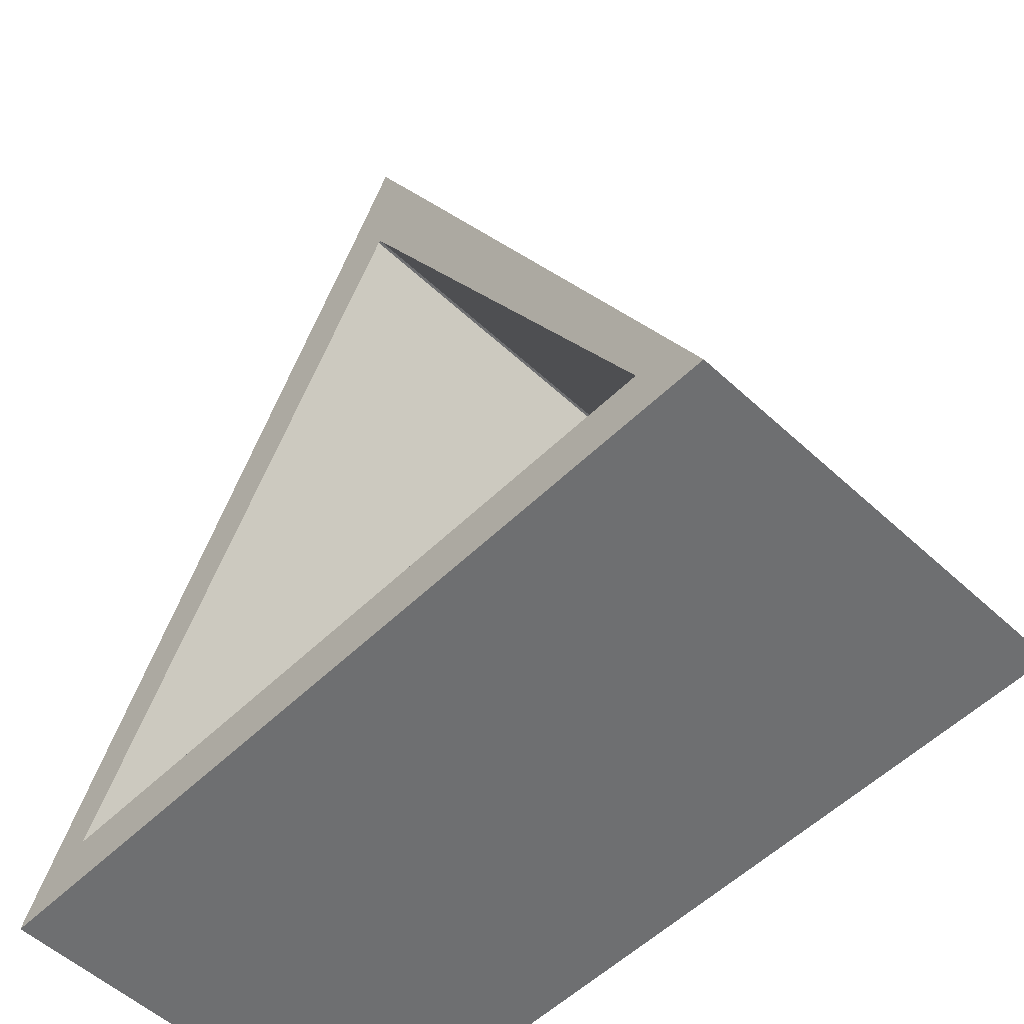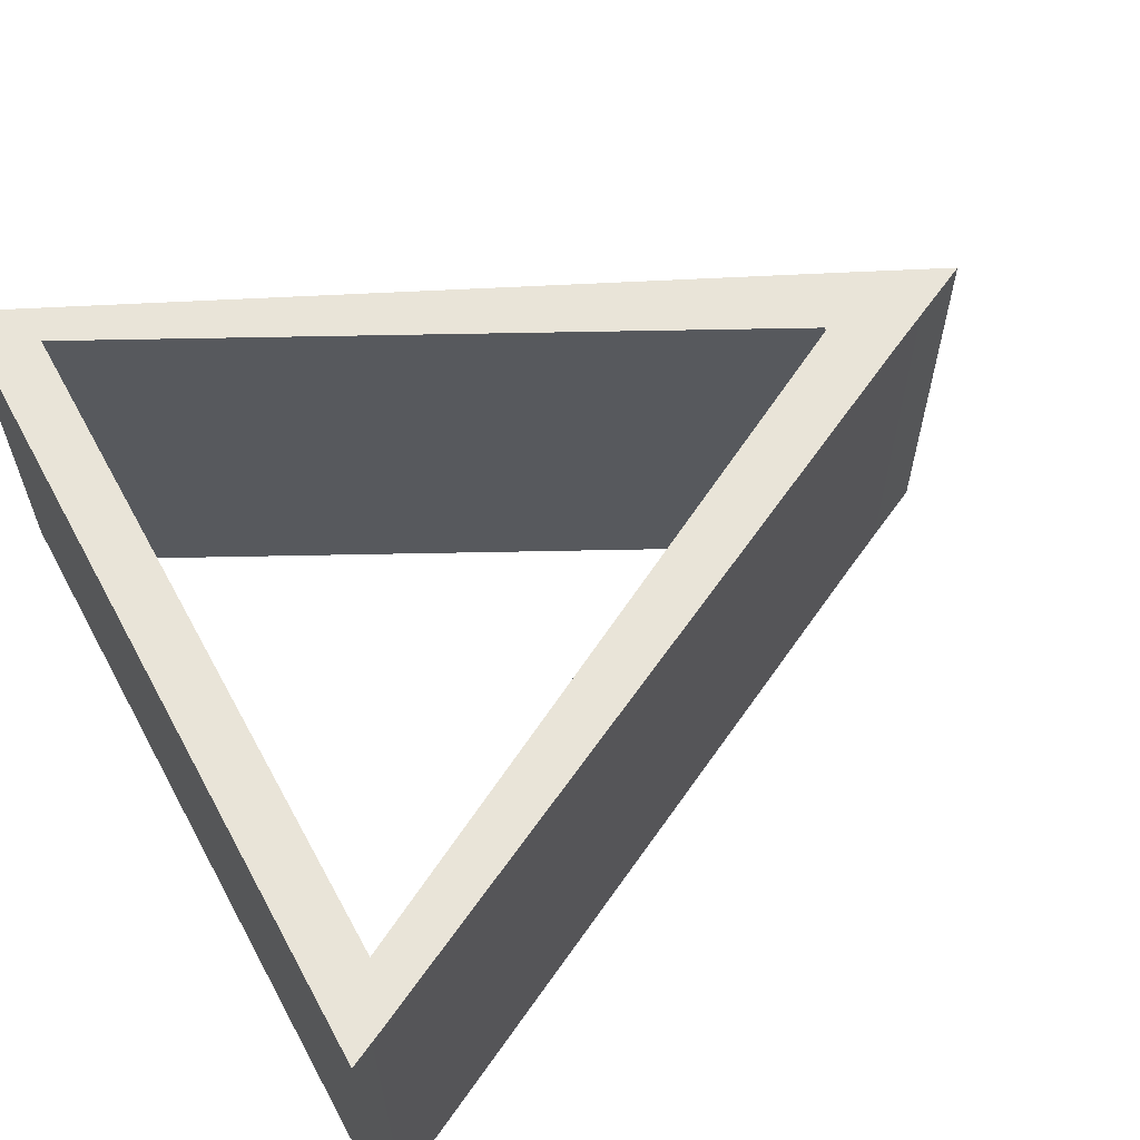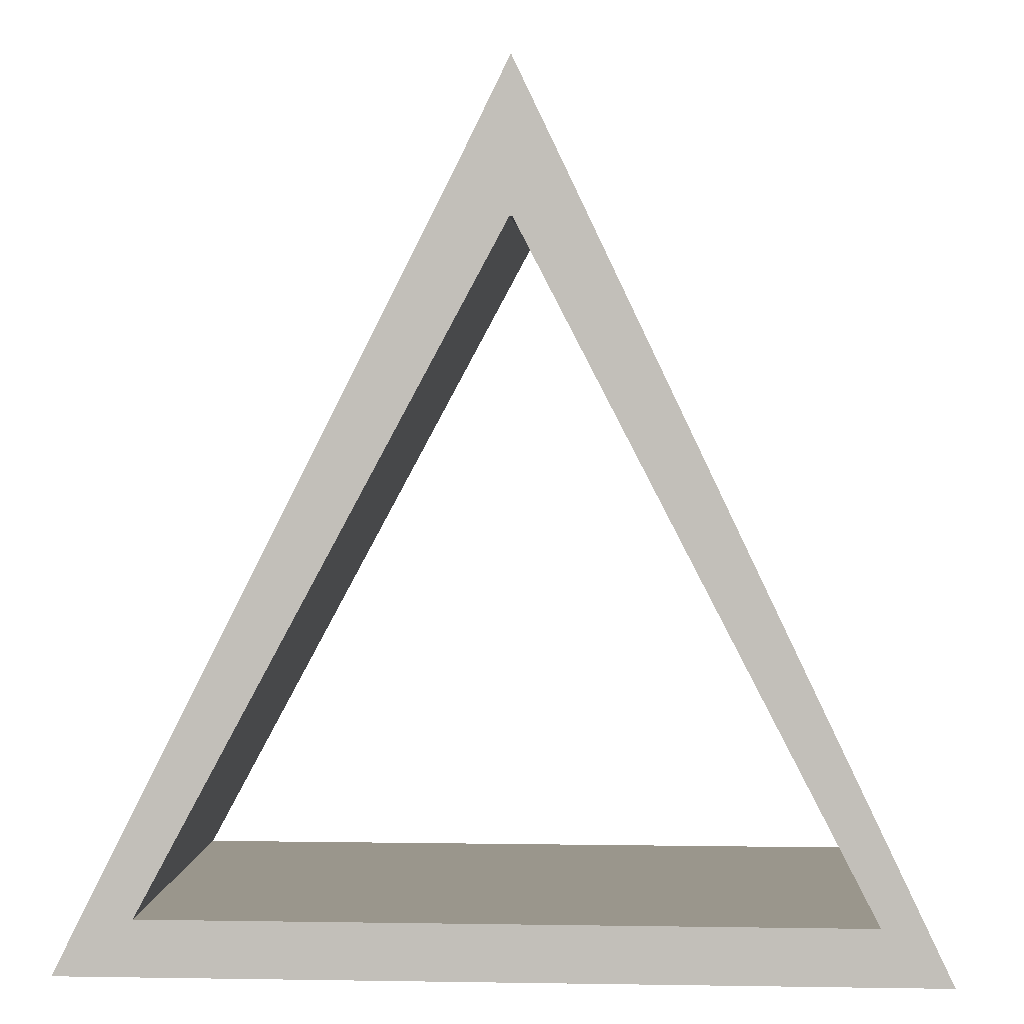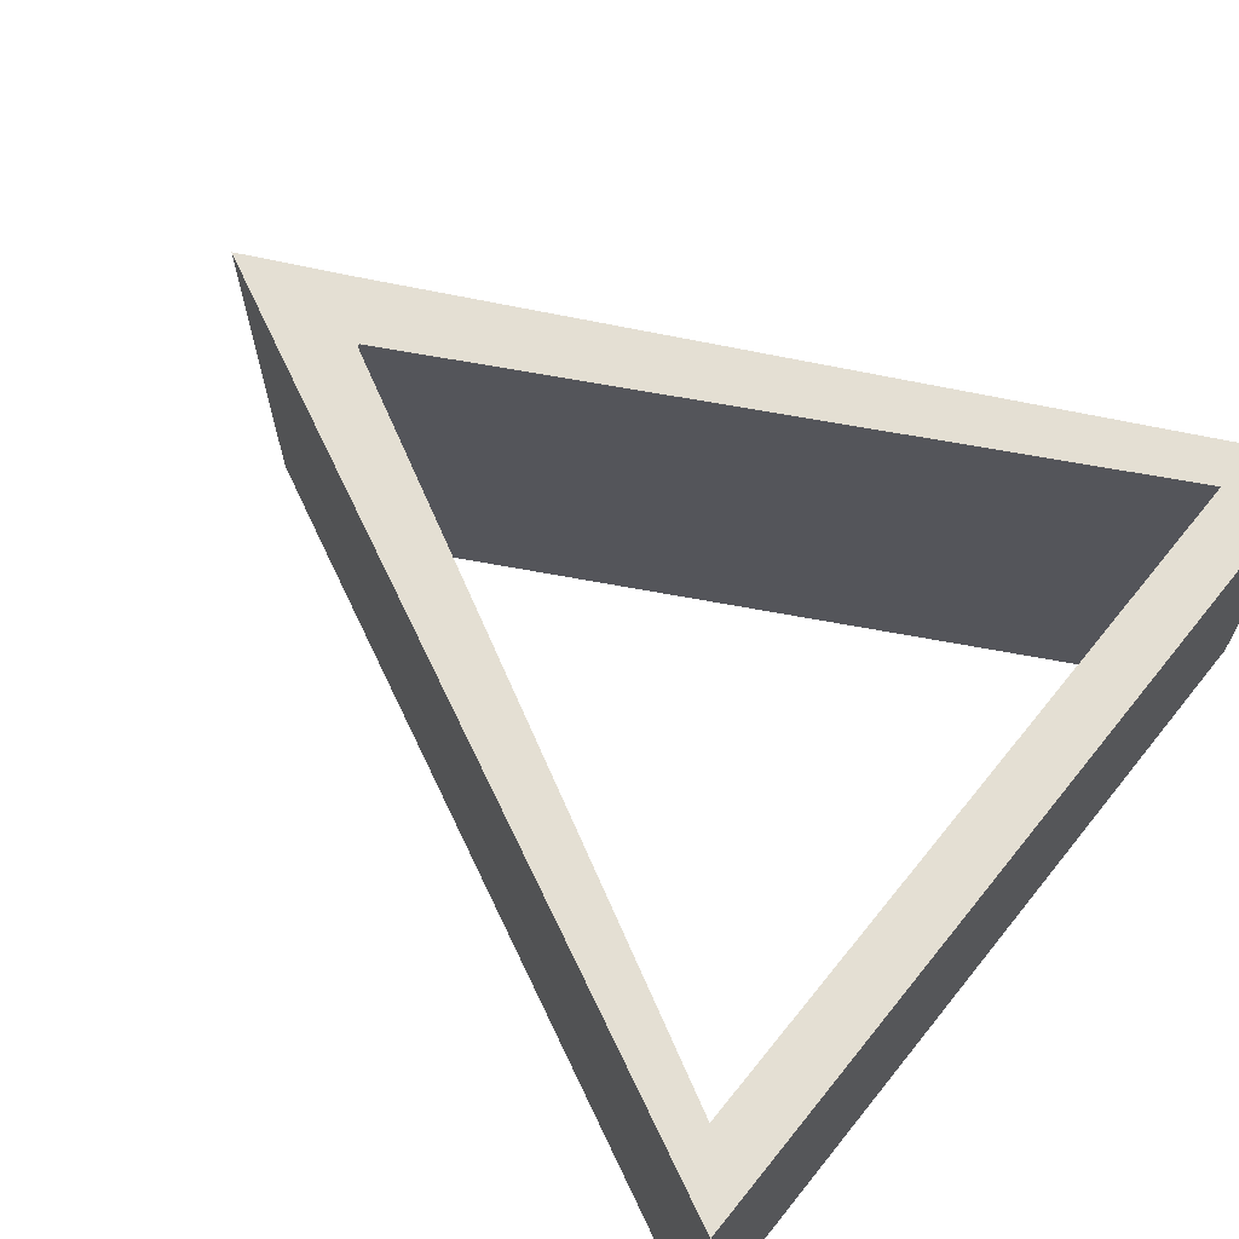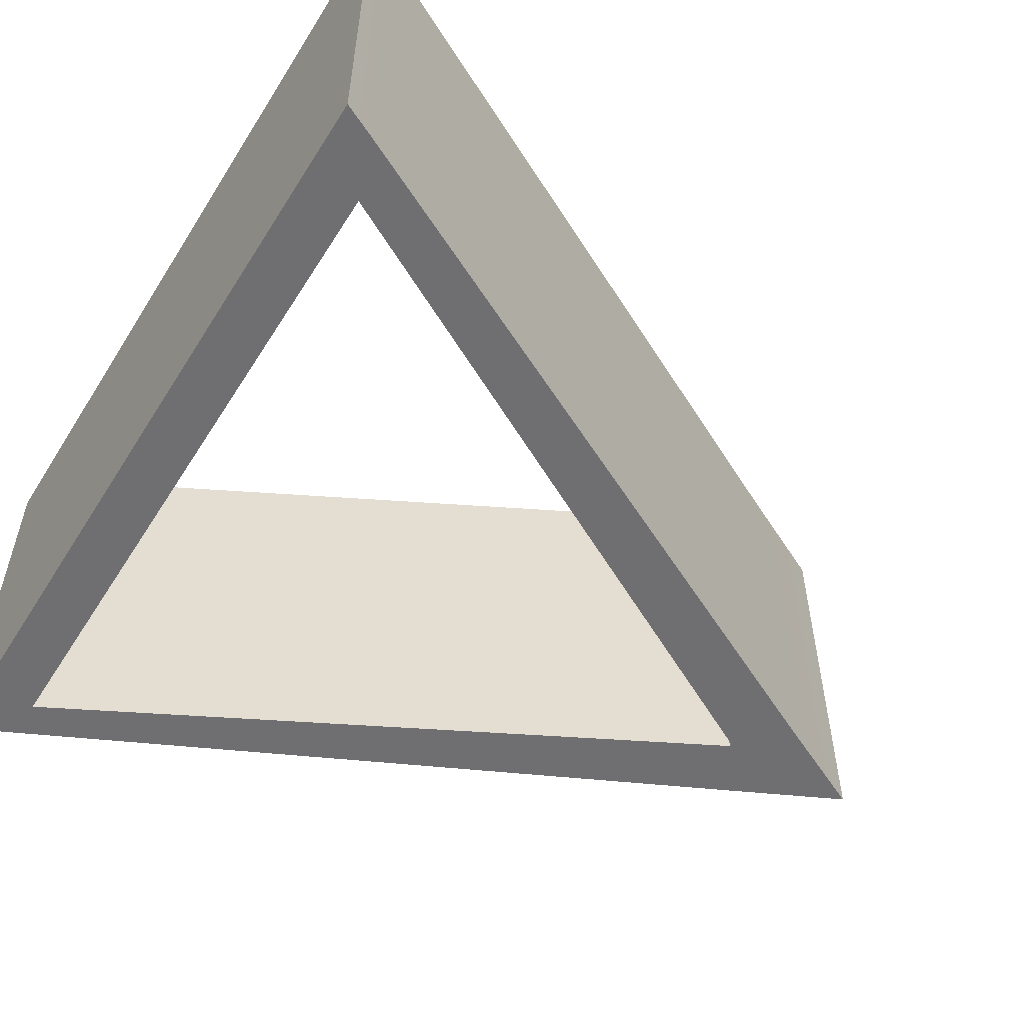
<metadata>
{"format":"obj","ext":"obj","renderer":"f3d","projection":"perspective","resolution":1024,"background":"white","views":[{"elev":-54.6,"azim":-134.3,"up":"+Y"},{"elev":60.7,"azim":61.4,"up":"+Z"},{"elev":2.5,"azim":-176.6,"up":"+Y"},{"elev":66.5,"azim":-51.0,"up":"+Z"},{"elev":-54.7,"azim":58.3,"up":"+Z"}]}
</metadata>
<code>
o SM_CM_-_OP_path1763-2.093
v -0.008086 0.2677 0.1193
v 0.0236 0.2683 0.1193
v 0.1391 0.04018 0.1193
v 0.1443 0.02966 0.1193
v -0.1001 0.04693 0.1193
v 0.008182 0.2537 0.1193
v -0.008086 0.2678 -0.01195
v 0.0236 0.2683 -0.01195
v 0.1391 0.04022 -0.012
v -0.1217 0.02969 -0.01201
v 0.1199 0.04696 -0.012
v 0.008182 0.2538 -0.01195
v 0.1443 0.02969 -0.01201
v -0.1217 0.02966 0.1193
v 0.007236 0.2538 -0.01195
v 0.007236 0.2537 0.1193
v -0.1001 0.04696 -0.012
v 0.1199 0.04693 0.1193
v 0.007704 0.3006 0.1193
v 0.007704 0.3006 -0.01194
v 0.007709 0.2537 0.1193
v 0.007709 0.2538 -0.01195
f 3 14 4
f 3 5 14
f 5 1 14
f 2 18 3
f 18 5 3
f 2 6 18
f 16 1 5
f 20 8 12 22
f 10 9 13
f 17 9 10
f 7 17 10
f 11 8 9
f 17 11 9
f 12 8 11
f 7 15 17
f 19 2 8 20
f 2 3 9 8
f 3 4 13 9
f 4 14 10 13
f 14 1 7 10
f 16 5 17 15
f 5 18 11 17
f 18 6 12 11
f 21 16 15 22
f 19 1 16 21
f 2 19 21 6
f 6 21 22 12
f 1 19 20 7
f 7 20 22 15

</code>
